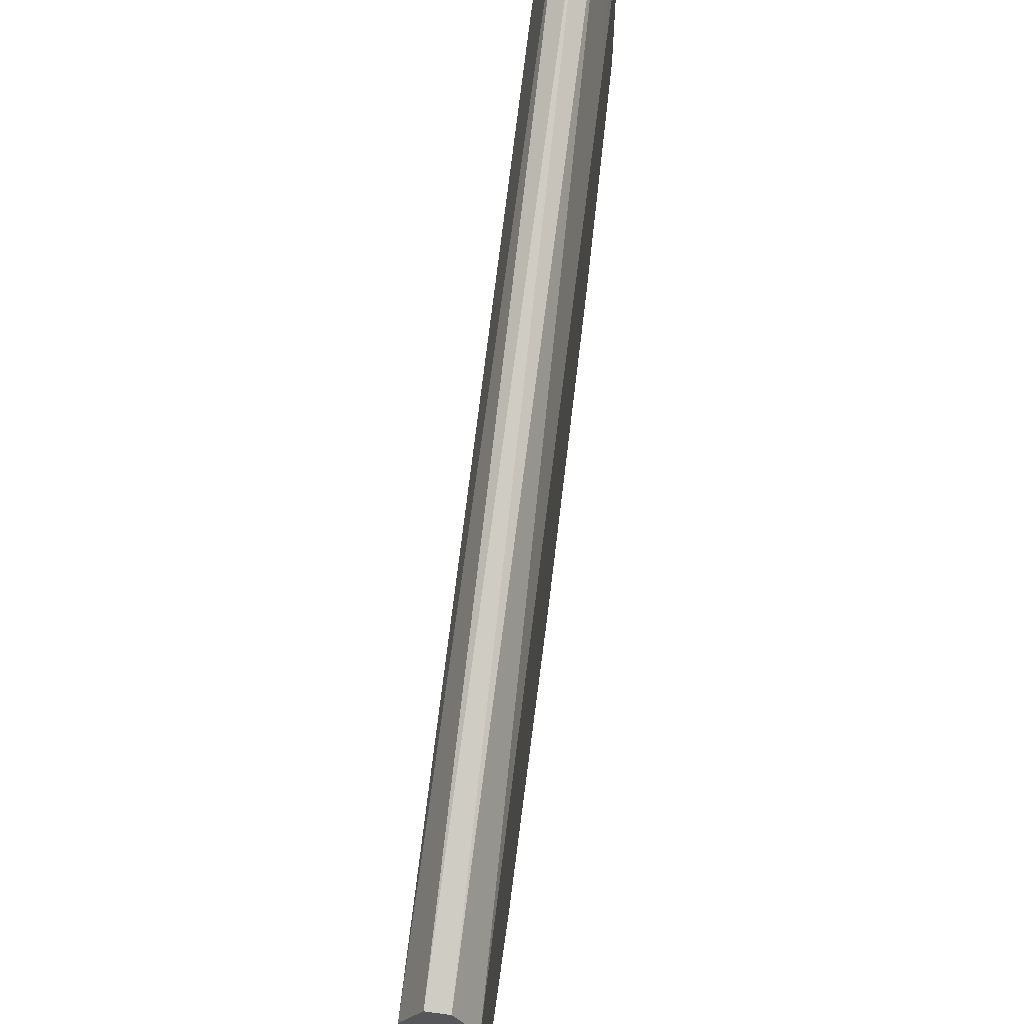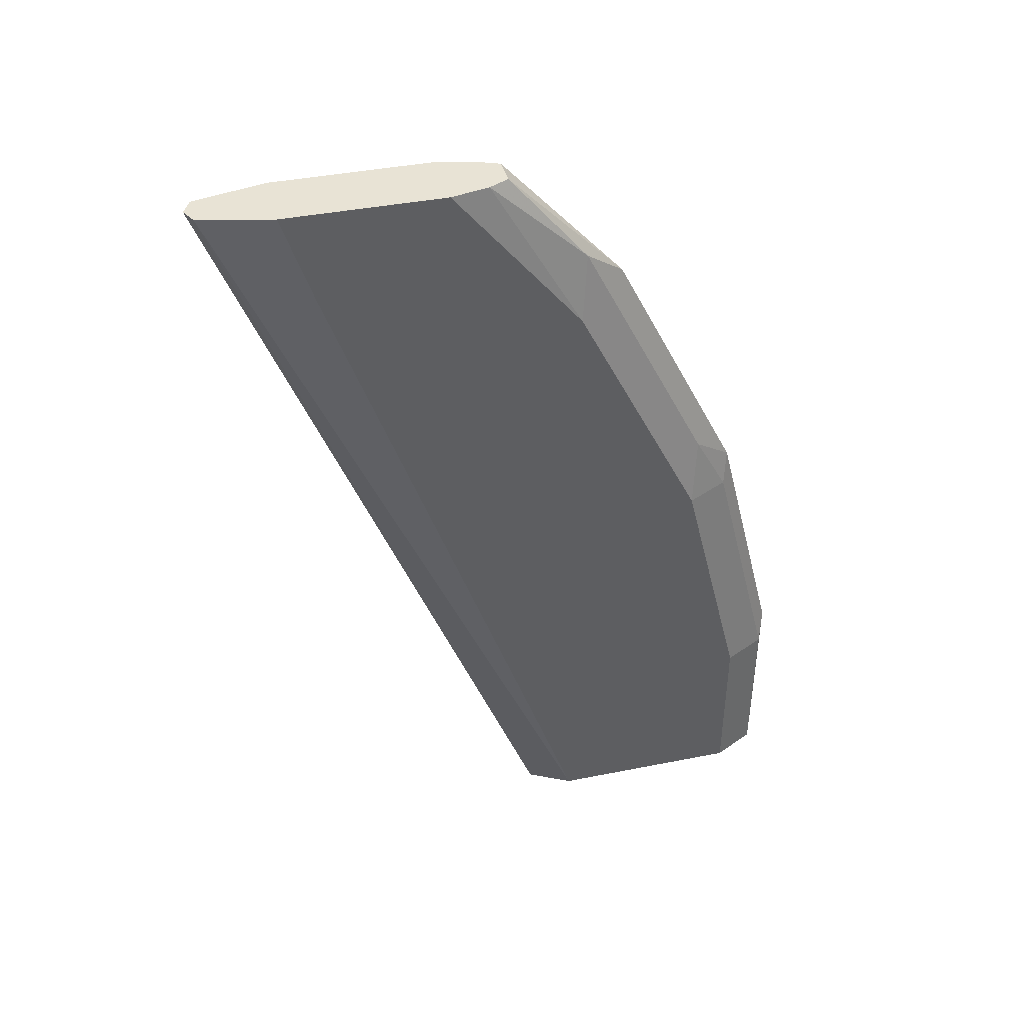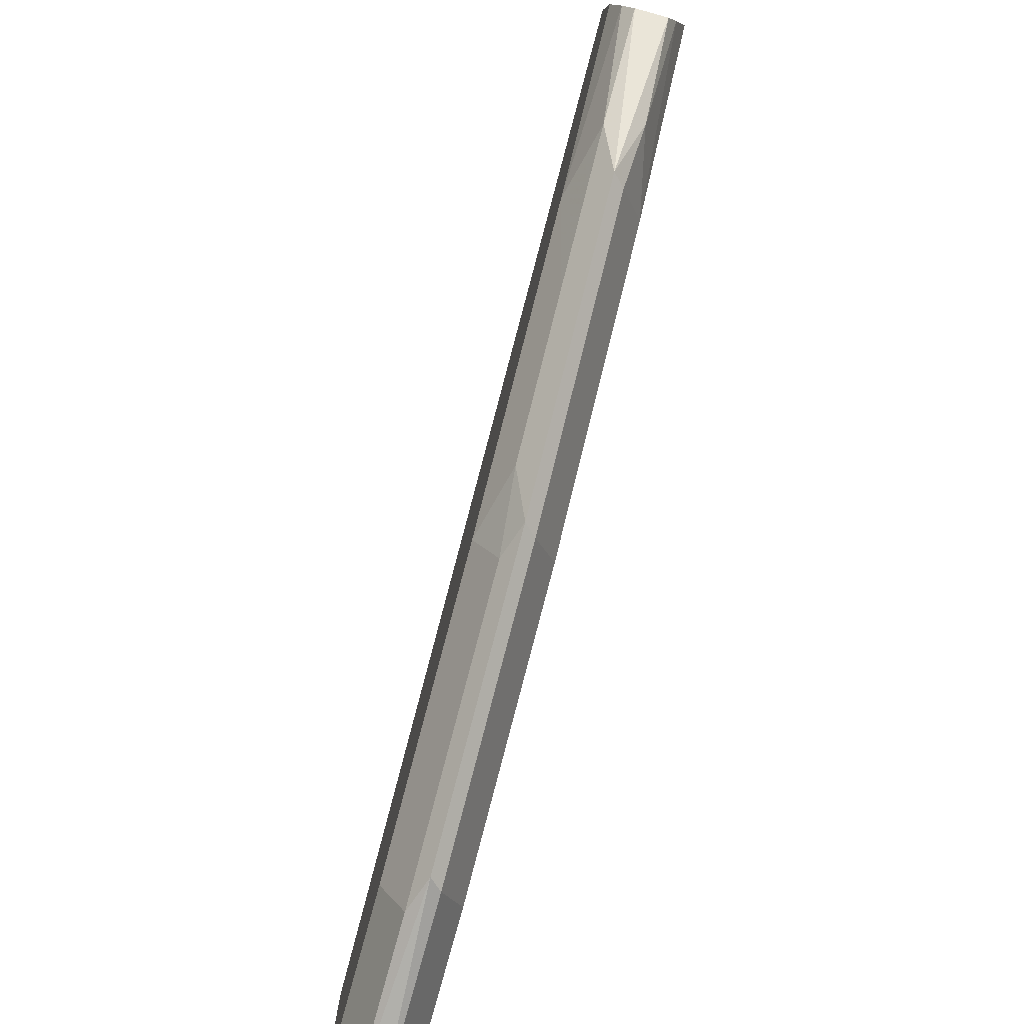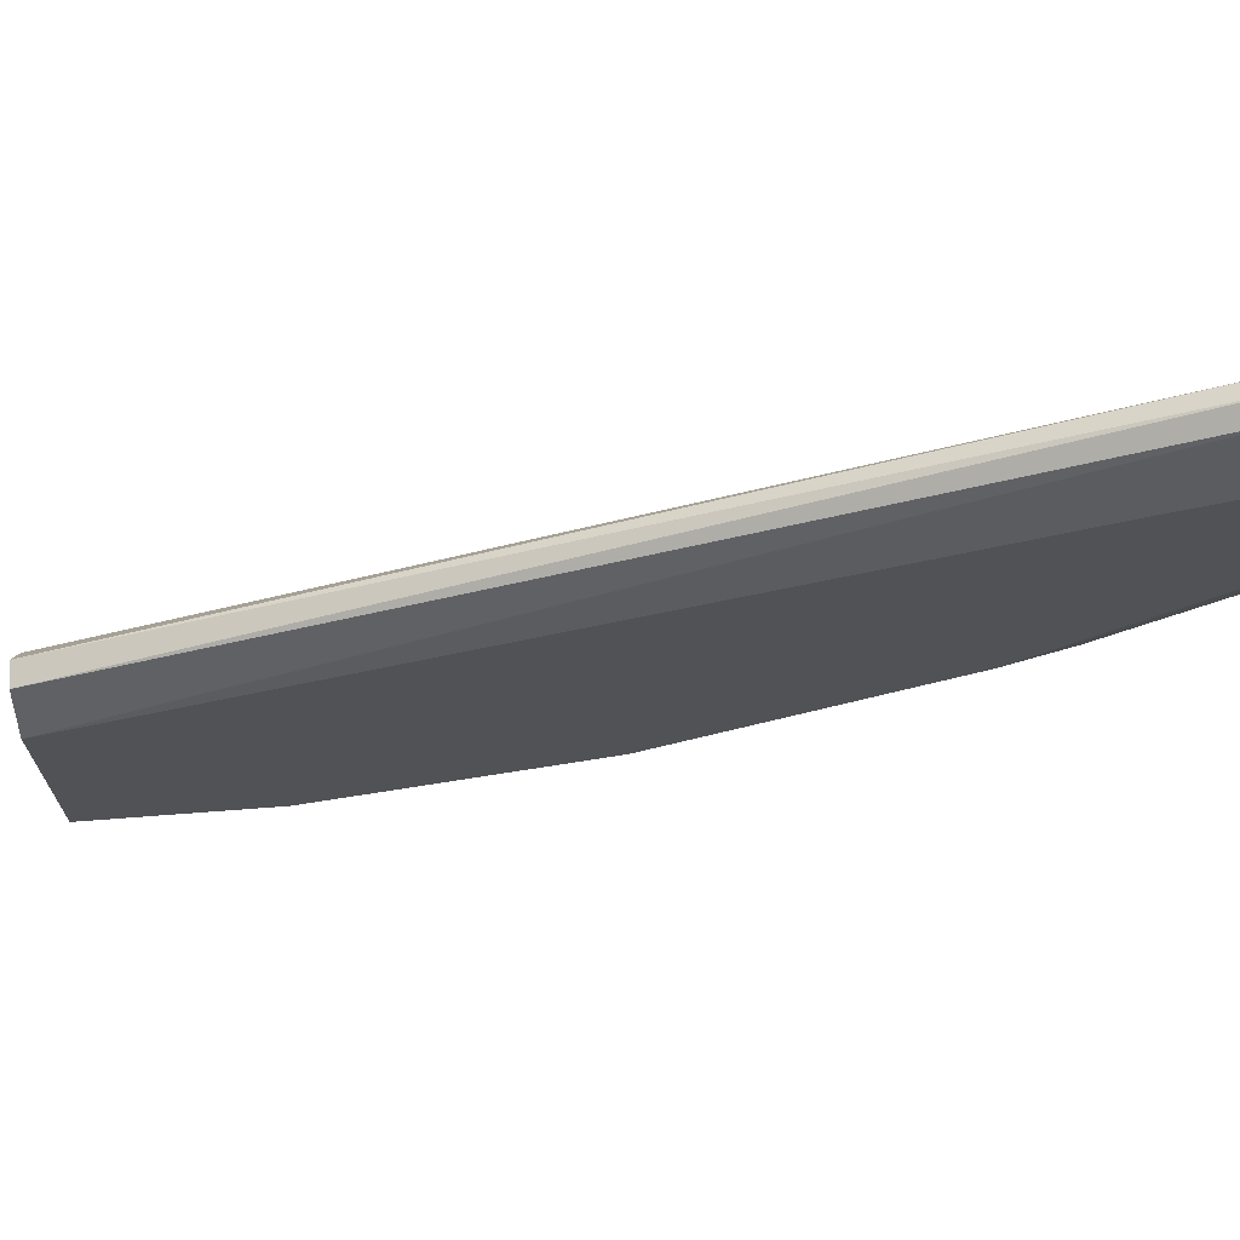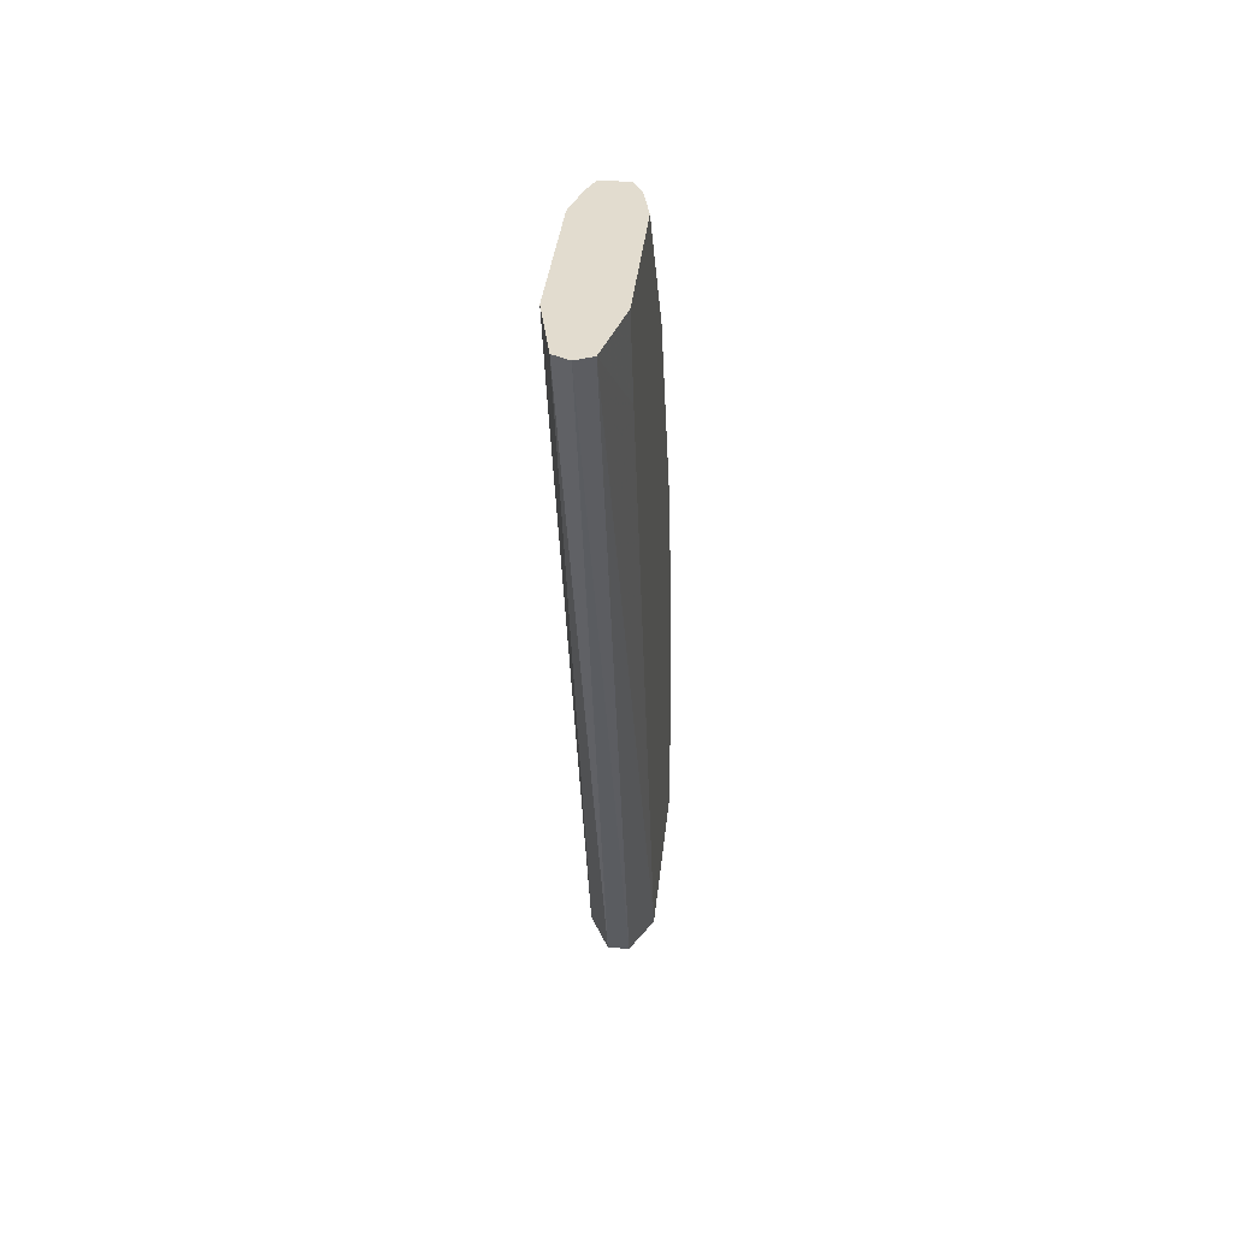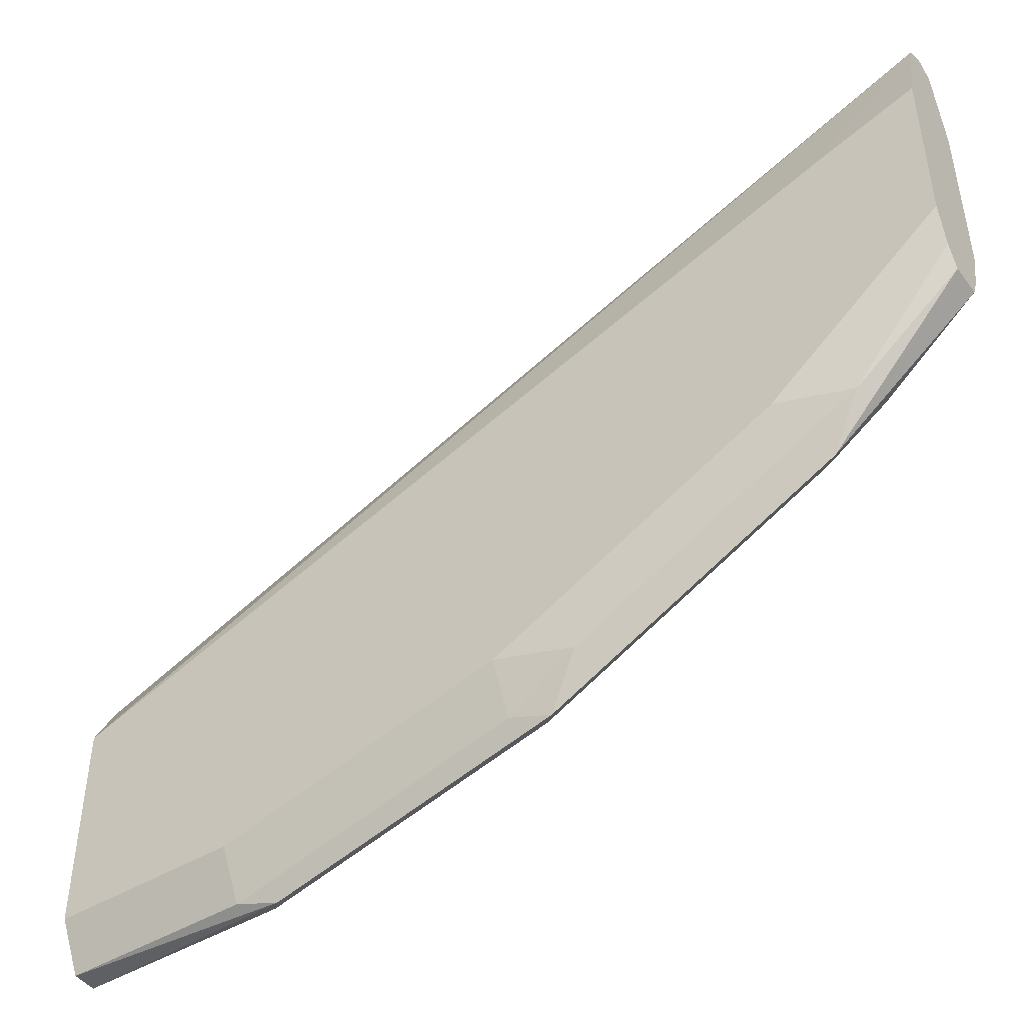
<metadata>
{"format":"obj","ext":"obj","renderer":"f3d","projection":"perspective","resolution":1024,"background":"white","views":[{"elev":62.6,"azim":7.7,"up":"+Z"},{"elev":41.1,"azim":76.4,"up":"+Y"},{"elev":-80.0,"azim":164.6,"up":"+Z"},{"elev":68.7,"azim":85.6,"up":"+Z"},{"elev":34.7,"azim":5.7,"up":"+Y"},{"elev":-45.9,"azim":124.7,"up":"+Z"}]}
</metadata>
<code>
v -0.02369 0.2127 -0.573
v -0.01974 0.2127 -0.575
v -0.02764 0.2127 -0.575
v -0.02632 0.00636 -0.6528
v -0.02106 0.00636 -0.6528
v -0.01579 0.1895 -0.6001
v -0.01579 0.2127 -0.5928
v -0.01896 0.00636 -0.6569
v -0.01579 0.00636 -0.6633
v -0.03159 0.2127 -0.5928
v -0.03159 0.1895 -0.6001
v -0.03159 0.00636 -0.6633
v -0.01579 0.2127 -0.6317
v -0.01579 0.00636 -0.7107
v -0.03159 0.2127 -0.6317
v -0.03159 0.00636 -0.7107
v -0.0179 0.2127 -0.6412
v -0.01579 0.1737 -0.6633
v -0.02106 0.00636 -0.7212
v -0.01579 0.04738 -0.7107
v -0.02918 0.2127 -0.6413
v -0.03159 0.1737 -0.6633
v -0.02632 0.00636 -0.7212
v -0.03159 0.04738 -0.7107
v -0.01974 0.1895 -0.6653
v -0.02036 0.2127 -0.6461
v -0.01974 0.1579 -0.6811
v -0.01579 0.1105 -0.6949
v -0.02106 0.04738 -0.7212
v -0.02369 0.05528 -0.7225
v -0.02726 0.2127 -0.646
v -0.02764 0.1915 -0.6633
v -0.02632 0.179 -0.6738
v -0.03159 0.1105 -0.6949
v -0.02632 0.05265 -0.7212
v -0.02369 0.1816 -0.6751
v -0.01974 0.1263 -0.6968
v -0.02106 0.1105 -0.7054
v -0.02369 0.1184 -0.7067
v -0.02632 0.1158 -0.7054
f 18 37 27
f 20 29 28
f 19 30 29
f 19 23 30
f 21 32 22
f 21 31 32
f 18 28 37
f 16 24 35
f 17 18 25
f 17 25 26
f 16 35 23
f 15 21 22
f 14 29 20
f 22 32 33
f 14 19 29
f 18 27 25
f 22 33 40
f 30 35 40
f 23 35 30
f 13 18 17
f 33 39 40
f 33 36 39
f 32 36 33
f 31 36 32
f 30 40 39
f 29 39 38
f 22 40 34
f 29 30 39
f 28 29 38
f 27 39 36
f 27 37 39
f 26 36 31
f 25 27 36
f 25 36 26
f 24 34 35
f 28 38 37
f 10 12 11
f 1 3 4
f 10 24 16
f 2 8 9
f 2 5 8
f 2 6 7
f 1 5 2
f 1 4 5
f 1 10 3
f 1 15 10
f 1 21 15
f 1 31 21
f 1 26 31
f 1 17 26
f 1 13 17
f 1 7 13
f 1 2 7
f 34 40 35
f 2 9 6
f 3 10 11
f 3 11 12
f 3 12 4
f 10 34 24
f 10 22 34
f 10 15 22
f 6 13 7
f 6 18 13
f 6 28 18
f 6 20 28
f 10 16 12
f 6 14 20
f 4 8 5
f 4 9 8
f 4 14 9
f 4 19 14
f 4 23 19
f 4 16 23
f 4 12 16
f 6 9 14
f 37 38 39

</code>
